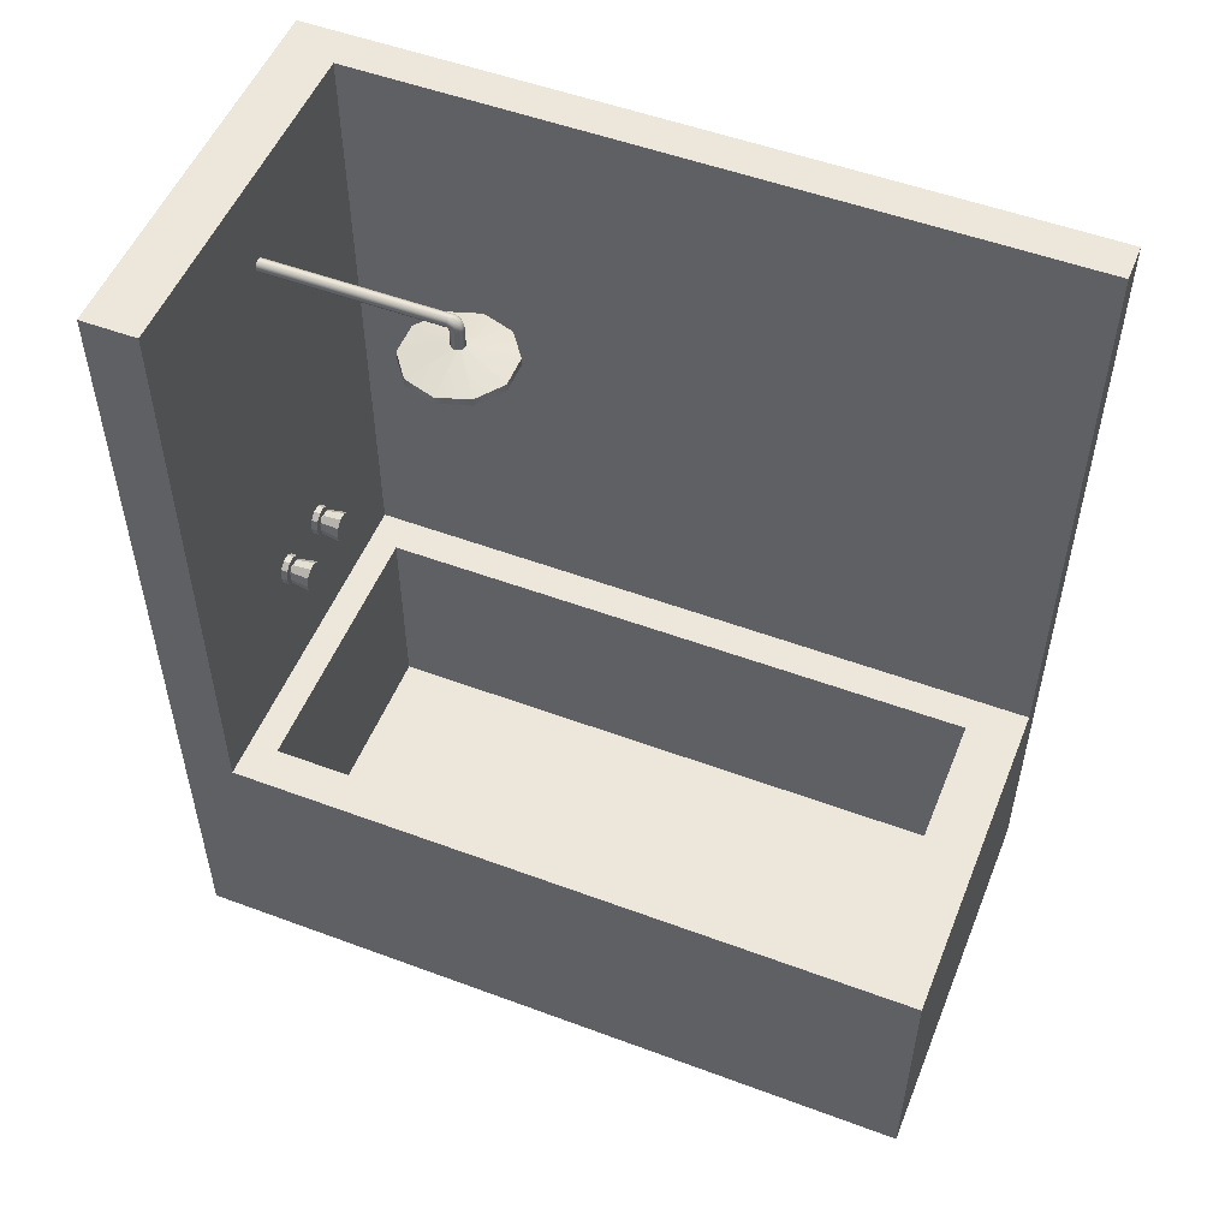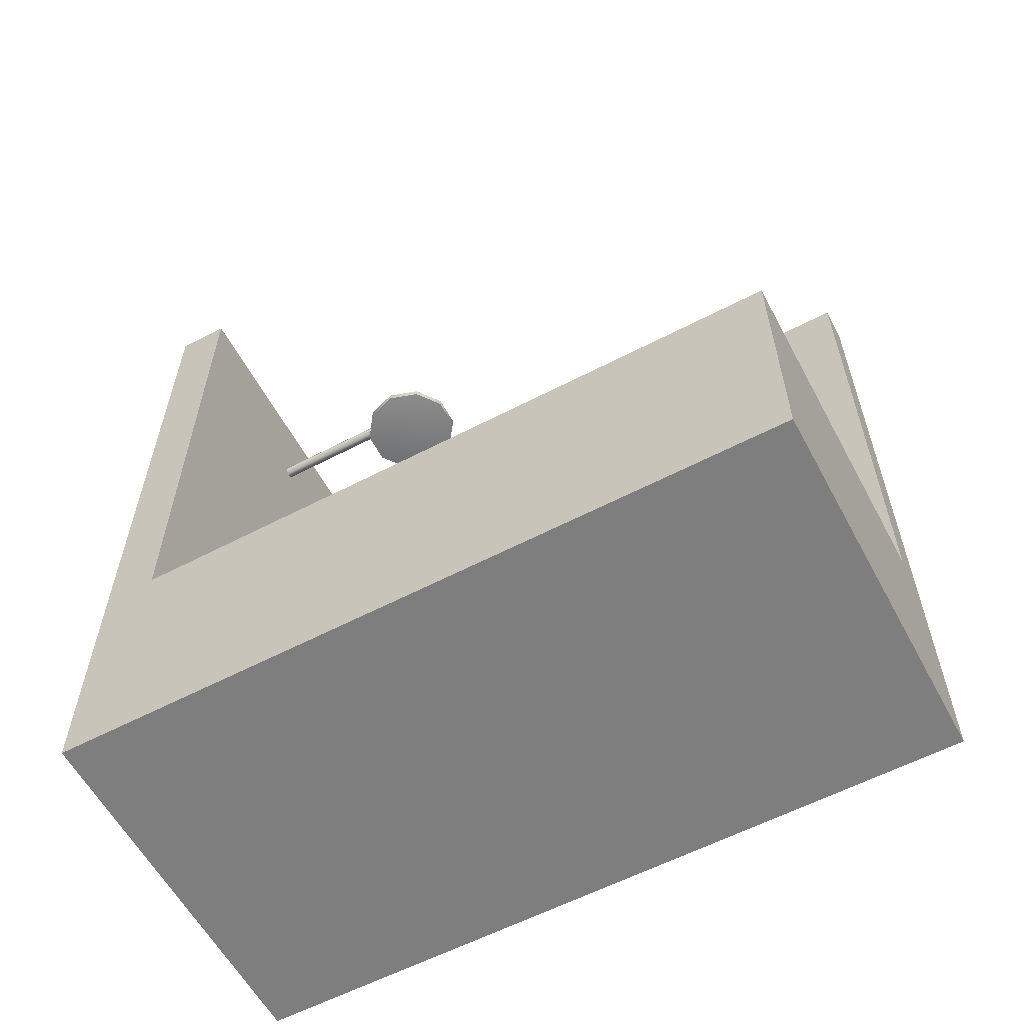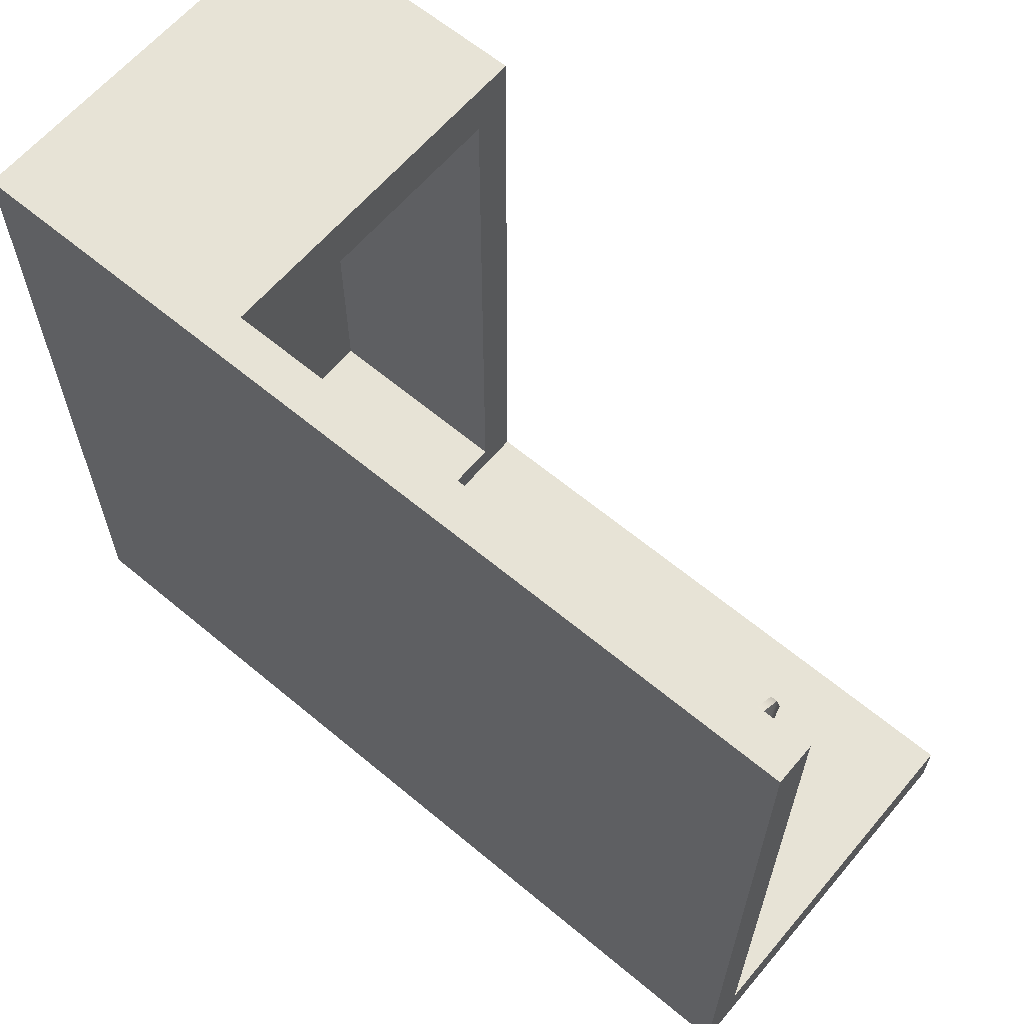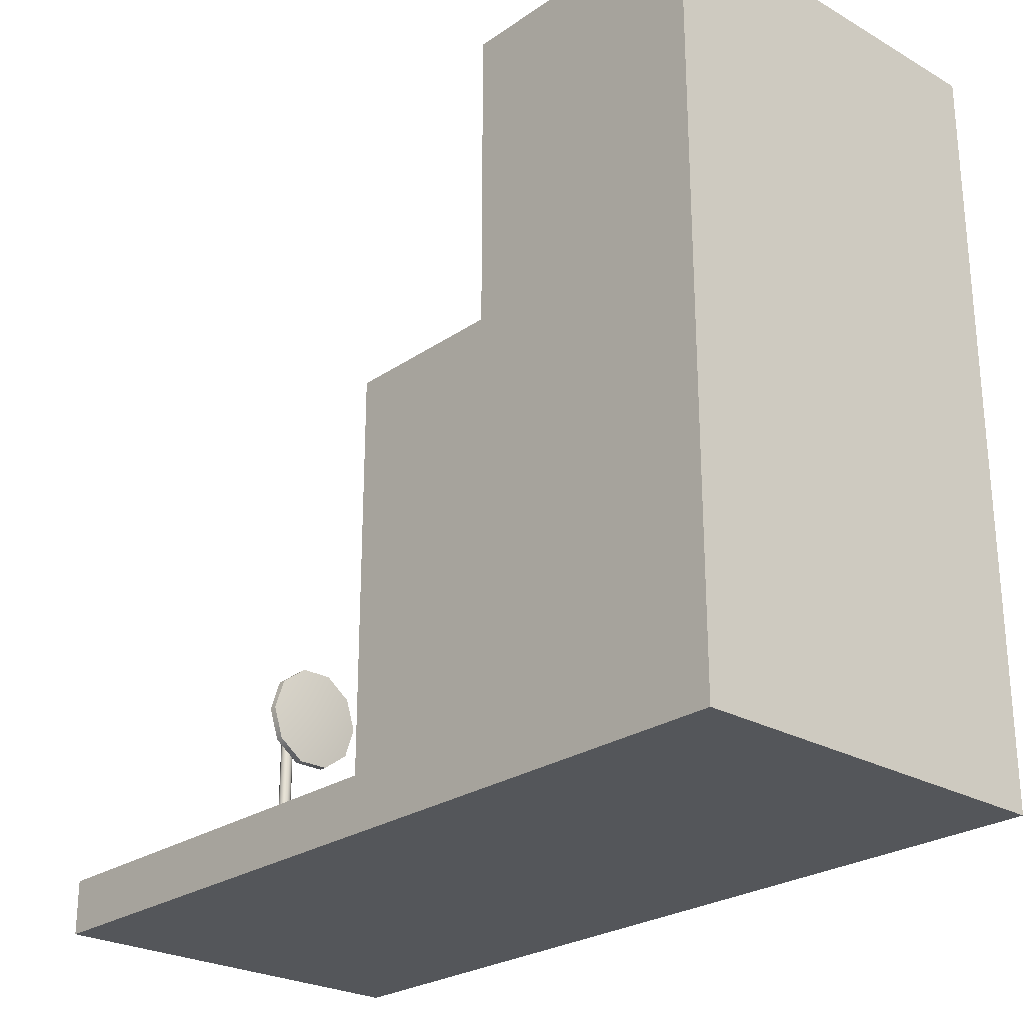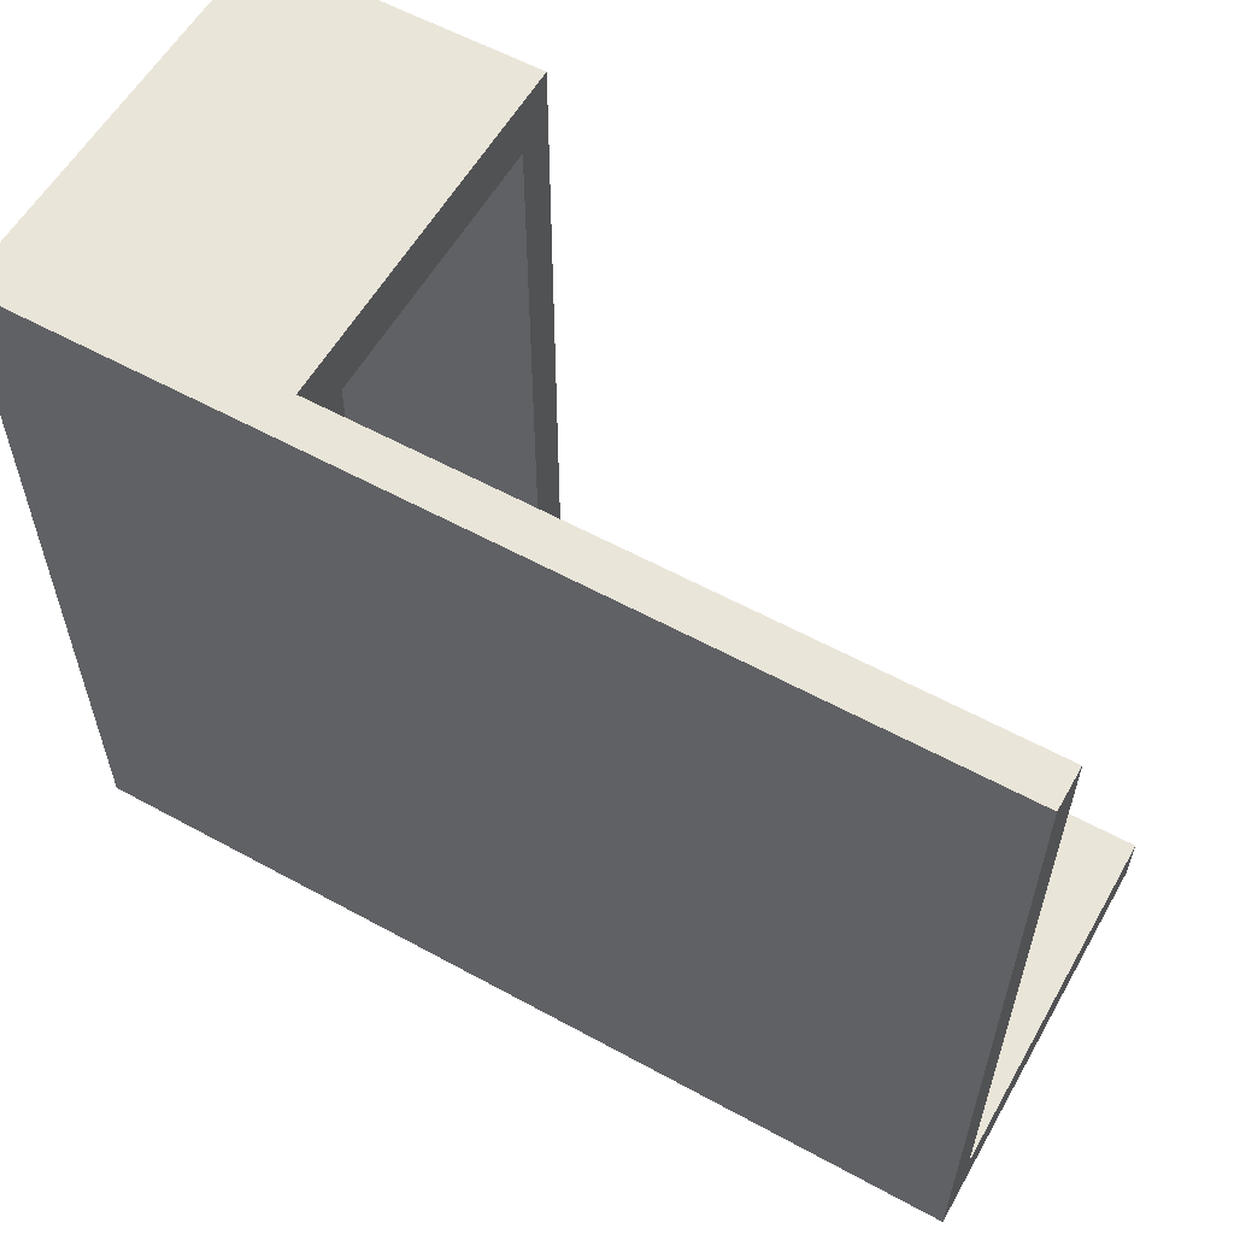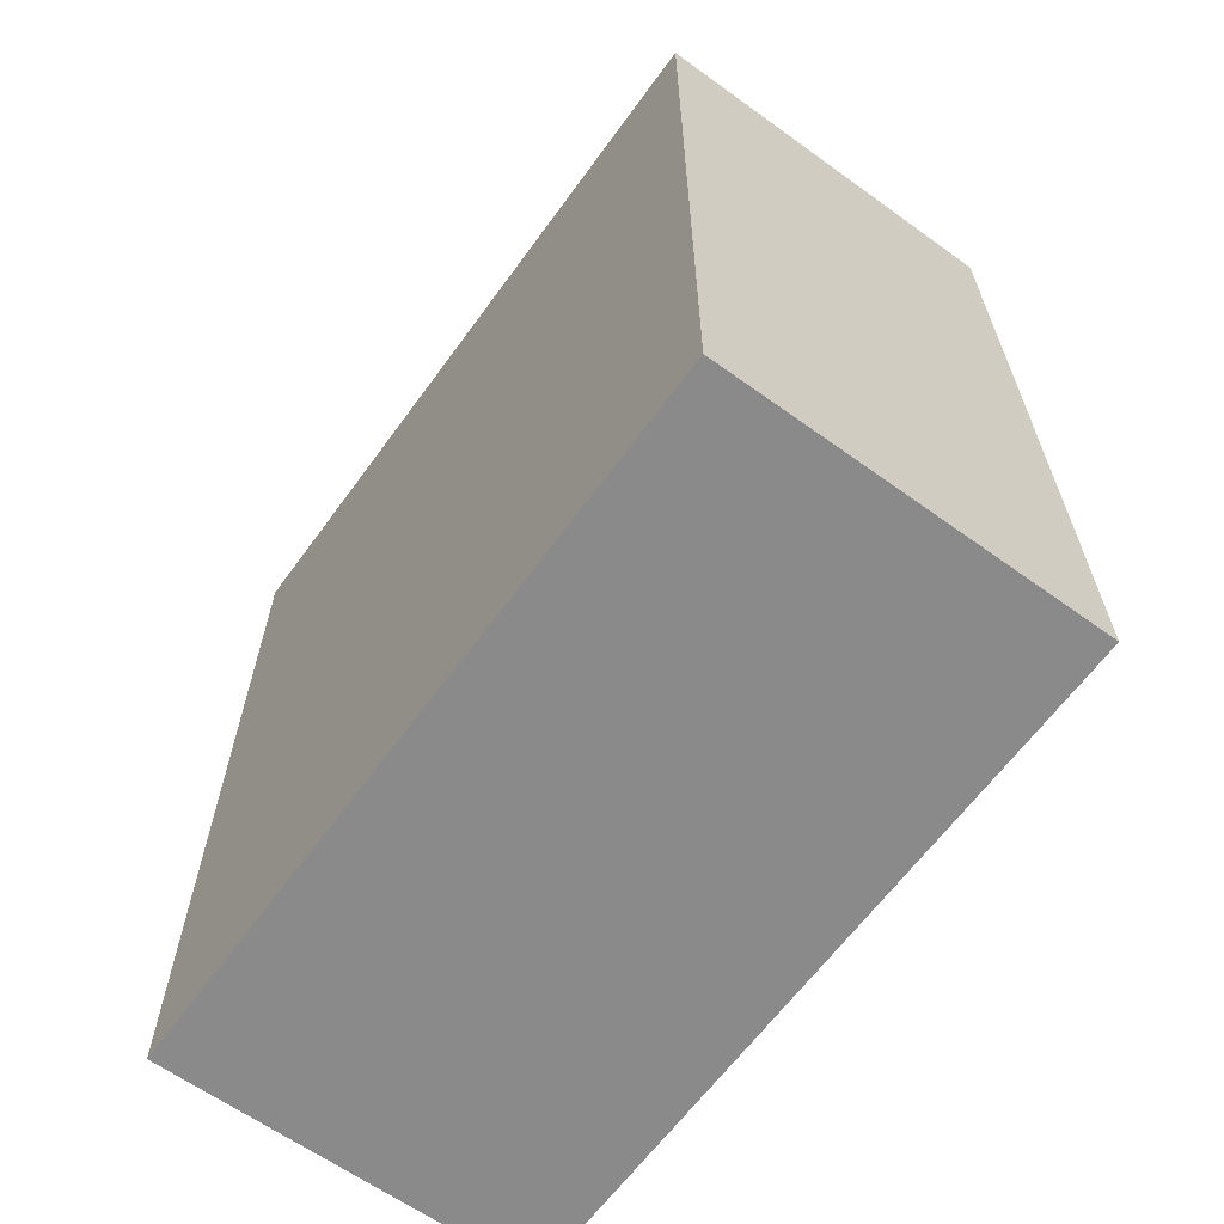
<metadata>
{"format":"obj","ext":"obj","renderer":"f3d","projection":"perspective","resolution":1024,"background":"white","views":[{"elev":52.6,"azim":-68.2,"up":"+Y"},{"elev":-59.4,"azim":-61.8,"up":"+Y"},{"elev":62.7,"azim":130.2,"up":"+Z"},{"elev":-25.4,"azim":-42.4,"up":"+Z"},{"elev":58.0,"azim":119.5,"up":"+Z"},{"elev":-63.6,"azim":144.0,"up":"+Y"}]}
</metadata>
<code>
g default
v 1135 21.05 439.3
v 1266 21.05 439.3
v 1266 21.05 185.5
v 1135 21.05 185.5
v 1241 39.37 213.8
v 1148 39.37 213.8
v 1148 39.37 420.9
v 1241 39.37 421.2
v 1148 109.6 203.9
v 1253 109.6 203.9
v 1148 109.6 420.9
v 1148 109.6 439.3
v 1253 109.6 439.3
v 1135 109.6 203.9
v 1135 109.6 185.5
v 1135 109.6 420.9
v 1135 109.6 439.3
v 1266 109.6 439.3
v 1148 313.5 185.5
v 1148 313.5 203.9
v 1253 313.5 203.9
v 1253 313.5 185.5
v 1135 313.5 203.9
v 1135 313.5 185.5
v 1253 313.5 439.3
v 1253 313.5 420.9
v 1266 313.5 439.3
v 1266 313.5 420.9
v 1266 313.5 185.5
v 1241 109.6 213.8
v 1148 109.6 213.7
v 1241 109.6 420.9
v 1189 159.6 206.9
v 1188 161.2 206.9
v 1185 161.2 206.9
v 1183 159.6 206.9
v 1183 156.9 206.9
v 1183 154.3 206.9
v 1185 152.7 206.9
v 1188 152.7 206.9
v 1189 154.3 206.9
v 1190 156.9 206.9
v 1190 160.2 213.5
v 1188 162.3 213.5
v 1185 162.3 213.5
v 1183 160.2 213.5
v 1182 156.9 213.5
v 1183 153.6 213.5
v 1185 151.6 213.5
v 1188 151.6 213.5
v 1190 153.6 213.5
v 1191 156.9 213.5
v 1186 156.9 213.5
v 1188 158.5 206.9
v 1187 159.4 206.9
v 1186 159.4 206.9
v 1185 158.5 206.9
v 1184 156.9 206.9
v 1185 155.4 206.9
v 1186 154.4 206.9
v 1187 154.4 206.9
v 1188 155.4 206.9
v 1189 156.9 206.9
v 1188 158.5 206
v 1187 159.4 206
v 1186 159.4 206
v 1185 158.5 206
v 1184 156.9 206
v 1185 155.4 206
v 1186 154.4 206
v 1187 154.4 206
v 1188 155.4 206
v 1189 156.9 206
v 1190 160.1 206
v 1188 162.1 206
v 1185 162.1 206
v 1183 160.1 206
v 1182 156.9 206
v 1183 153.8 206
v 1185 151.8 206
v 1188 151.8 206
v 1190 153.8 206
v 1191 156.9 206
v 1190 160.1 203.3
v 1188 162.1 203.3
v 1186 156.9 203.3
v 1185 162.1 203.3
v 1183 160.1 203.3
v 1182 156.9 203.3
v 1183 153.8 203.3
v 1185 151.8 203.3
v 1188 151.8 203.3
v 1190 153.8 203.3
v 1191 156.9 203.3
v 1212 159.6 206.9
v 1210 161.2 206.9
v 1207 161.2 206.9
v 1206 159.6 206.9
v 1205 156.9 206.9
v 1206 154.3 206.9
v 1207 152.7 206.9
v 1210 152.7 206.9
v 1212 154.3 206.9
v 1212 156.9 206.9
v 1212 160.2 213.5
v 1210 162.3 213.5
v 1207 162.3 213.5
v 1205 160.2 213.5
v 1204 156.9 213.5
v 1205 153.6 213.5
v 1207 151.6 213.5
v 1210 151.6 213.5
v 1212 153.6 213.5
v 1213 156.9 213.5
v 1209 156.9 213.5
v 1210 158.5 206.9
v 1209 159.4 206.9
v 1208 159.4 206.9
v 1207 158.5 206.9
v 1206 156.9 206.9
v 1207 155.4 206.9
v 1208 154.4 206.9
v 1209 154.4 206.9
v 1210 155.4 206.9
v 1211 156.9 206.9
v 1210 158.5 206
v 1209 159.4 206
v 1208 159.4 206
v 1207 158.5 206
v 1206 156.9 206
v 1207 155.4 206
v 1208 154.4 206
v 1209 154.4 206
v 1210 155.4 206
v 1211 156.9 206
v 1212 160.1 206
v 1210 162.1 206
v 1207 162.1 206
v 1205 160.1 206
v 1204 156.9 206
v 1205 153.8 206
v 1207 151.8 206
v 1210 151.8 206
v 1212 153.8 206
v 1213 156.9 206
v 1212 160.1 203.3
v 1210 162.1 203.3
v 1209 156.9 203.3
v 1207 162.1 203.3
v 1205 160.1 203.3
v 1204 156.9 203.3
v 1205 153.8 203.3
v 1207 151.8 203.3
v 1210 151.8 203.3
v 1212 153.8 203.3
v 1213 156.9 203.3
v 1212 270.1 255
v 1203 270.1 248.5
v 1192 270.1 248.5
v 1183 270.1 255
v 1180 270.1 265.6
v 1183 270.1 276.2
v 1192 270.1 282.7
v 1203 270.1 282.7
v 1212 270.1 276.2
v 1215 270.1 265.6
v 1199 274.2 264.3
v 1198 274.2 263.4
v 1197 274.2 263.4
v 1196 274.2 264.3
v 1195 274.2 265.6
v 1196 274.2 267
v 1197 274.2 267.8
v 1198 274.2 267.8
v 1199 274.2 267
v 1200 274.2 265.6
v 1199 281 264.3
v 1198 281 263.4
v 1197 281 263.4
v 1196 281 264.3
v 1195 281 265.6
v 1196 281 267
v 1197 281 267.8
v 1198 281 267.8
v 1199 281 267
v 1200 281 265.6
v 1199 281.4 264.2
v 1198 281.1 263.4
v 1197 281.1 263.4
v 1196 281.4 264.2
v 1195 281.9 265.4
v 1196 282.4 266.7
v 1197 282.7 267.4
v 1198 282.7 267.4
v 1199 282.4 266.7
v 1200 281.9 265.4
v 1199 281.7 264
v 1198 281.2 263.4
v 1197 281.2 263.4
v 1196 281.7 264
v 1195 282.6 264.9
v 1196 283.5 265.9
v 1197 284.1 266.4
v 1198 284.1 266.4
v 1199 283.5 265.9
v 1200 282.6 264.9
v 1199 282 263.7
v 1198 281.2 263.4
v 1197 281.2 263.4
v 1196 282 263.7
v 1195 283.2 264.1
v 1196 284.4 264.4
v 1197 285.1 264.7
v 1198 285.1 264.7
v 1199 284.4 264.4
v 1200 283.2 264.1
v 1199 282 263.4
v 1198 281.3 263.4
v 1197 281.3 263.4
v 1196 282 263.4
v 1195 283.2 263.4
v 1196 284.4 263.4
v 1197 285.1 263.4
v 1198 285.1 263.4
v 1199 284.4 263.4
v 1200 283.2 263.4
v 1199 282 195.8
v 1198 281.3 195.8
v 1198 283.5 196.2
v 1197 281.3 195.8
v 1196 282 195.8
v 1195 283.2 195.8
v 1196 284.4 195.9
v 1197 285.1 195.9
v 1198 285.1 195.9
v 1199 284.4 195.9
v 1200 283.2 195.8
v 1212 267.5 255
v 1203 267.5 248.5
v 1198 266 265.5
v 1192 267.5 248.5
v 1183 267.5 255
v 1180 267.5 265.6
v 1183 267.5 276.2
v 1192 267.5 282.7
v 1203 267.5 282.7
v 1212 267.5 276.2
v 1215 267.5 265.6
g Bathtub
f 6 7 8 5
f 3 4 15 24 19 22 29
f 4 3 2 1
f 22 19 24 23 20 21 29
f 12 13 32 11 16 17
f 16 11 31 9 14
f 28 29 21 26 25 27
f 6 5 30 31
f 8 7 11 32 13
f 16 14 15 4 1 17
f 31 11 7 6
f 13 12 17 1 2 18
f 5 8 32 30
f 20 23 14 9 10 21
f 15 14 23 24
f 13 18 27 25
f 28 27 18 2 3 29
f 26 21 10 13 25
f 10 9 31 30
f 8 13 32
f 13 10 30 32
f 33 34 44 43
f 34 35 45 44
f 35 36 46 45
f 36 37 47 46
f 37 38 48 47
f 38 39 49 48
f 39 40 50 49
f 40 41 51 50
f 41 42 52 51
f 42 33 43 52
f 85 84 86
f 87 85 86
f 88 87 86
f 89 88 86
f 90 89 86
f 91 90 86
f 92 91 86
f 93 92 86
f 94 93 86
f 84 94 86
f 43 44 53
f 44 45 53
f 45 46 53
f 46 47 53
f 47 48 53
f 48 49 53
f 49 50 53
f 50 51 53
f 51 52 53
f 52 43 53
f 34 33 54 55
f 35 34 55 56
f 36 35 56 57
f 37 36 57 58
f 38 37 58 59
f 39 38 59 60
f 40 39 60 61
f 41 40 61 62
f 42 41 62 63
f 33 42 63 54
f 55 54 64 65
f 56 55 65 66
f 57 56 66 67
f 58 57 67 68
f 59 58 68 69
f 60 59 69 70
f 61 60 70 71
f 62 61 71 72
f 63 62 72 73
f 54 63 73 64
f 65 64 74 75
f 66 65 75 76
f 67 66 76 77
f 68 67 77 78
f 69 68 78 79
f 70 69 79 80
f 71 70 80 81
f 72 71 81 82
f 73 72 82 83
f 64 73 83 74
f 75 74 84 85
f 76 75 85 87
f 77 76 87 88
f 78 77 88 89
f 79 78 89 90
f 80 79 90 91
f 81 80 91 92
f 82 81 92 93
f 83 82 93 94
f 74 83 94 84
f 95 96 106 105
f 96 97 107 106
f 97 98 108 107
f 98 99 109 108
f 99 100 110 109
f 100 101 111 110
f 101 102 112 111
f 102 103 113 112
f 103 104 114 113
f 104 95 105 114
f 147 146 148
f 149 147 148
f 150 149 148
f 151 150 148
f 152 151 148
f 153 152 148
f 154 153 148
f 155 154 148
f 156 155 148
f 146 156 148
f 105 106 115
f 106 107 115
f 107 108 115
f 108 109 115
f 109 110 115
f 110 111 115
f 111 112 115
f 112 113 115
f 113 114 115
f 114 105 115
f 96 95 116 117
f 97 96 117 118
f 98 97 118 119
f 99 98 119 120
f 100 99 120 121
f 101 100 121 122
f 102 101 122 123
f 103 102 123 124
f 104 103 124 125
f 95 104 125 116
f 117 116 126 127
f 118 117 127 128
f 119 118 128 129
f 120 119 129 130
f 121 120 130 131
f 122 121 131 132
f 123 122 132 133
f 124 123 133 134
f 125 124 134 135
f 116 125 135 126
f 127 126 136 137
f 128 127 137 138
f 129 128 138 139
f 130 129 139 140
f 131 130 140 141
f 132 131 141 142
f 133 132 142 143
f 134 133 143 144
f 135 134 144 145
f 126 135 145 136
f 137 136 146 147
f 138 137 147 149
f 139 138 149 150
f 140 139 150 151
f 141 140 151 152
f 142 141 152 153
f 143 142 153 154
f 144 143 154 155
f 145 144 155 156
f 136 145 156 146
f 157 158 168 167
f 158 159 169 168
f 159 160 170 169
f 160 161 171 170
f 161 162 172 171
f 162 163 173 172
f 163 164 174 173
f 164 165 175 174
f 165 166 176 175
f 166 157 167 176
f 239 238 240
f 241 239 240
f 242 241 240
f 243 242 240
f 244 243 240
f 245 244 240
f 246 245 240
f 247 246 240
f 248 247 240
f 238 248 240
f 227 228 229
f 228 230 229
f 230 231 229
f 231 232 229
f 232 233 229
f 233 234 229
f 234 235 229
f 235 236 229
f 236 237 229
f 237 227 229
f 167 168 178 177
f 168 169 179 178
f 169 170 180 179
f 170 171 181 180
f 171 172 182 181
f 172 173 183 182
f 173 174 184 183
f 174 175 185 184
f 175 176 186 185
f 176 167 177 186
f 177 178 188 187
f 178 179 189 188
f 179 180 190 189
f 180 181 191 190
f 181 182 192 191
f 182 183 193 192
f 183 184 194 193
f 184 185 195 194
f 185 186 196 195
f 186 177 187 196
f 187 188 198 197
f 188 189 199 198
f 189 190 200 199
f 190 191 201 200
f 191 192 202 201
f 192 193 203 202
f 193 194 204 203
f 194 195 205 204
f 195 196 206 205
f 196 187 197 206
f 197 198 208 207
f 198 199 209 208
f 199 200 210 209
f 200 201 211 210
f 201 202 212 211
f 202 203 213 212
f 203 204 214 213
f 204 205 215 214
f 205 206 216 215
f 206 197 207 216
f 207 208 218 217
f 208 209 219 218
f 209 210 220 219
f 210 211 221 220
f 211 212 222 221
f 212 213 223 222
f 213 214 224 223
f 214 215 225 224
f 215 216 226 225
f 216 207 217 226
f 217 218 228 227
f 218 219 230 228
f 219 220 231 230
f 220 221 232 231
f 221 222 233 232
f 222 223 234 233
f 223 224 235 234
f 224 225 236 235
f 225 226 237 236
f 226 217 227 237
f 158 157 238 239
f 159 158 239 241
f 160 159 241 242
f 161 160 242 243
f 162 161 243 244
f 163 162 244 245
f 164 163 245 246
f 165 164 246 247
f 166 165 247 248
f 157 166 248 238

</code>
